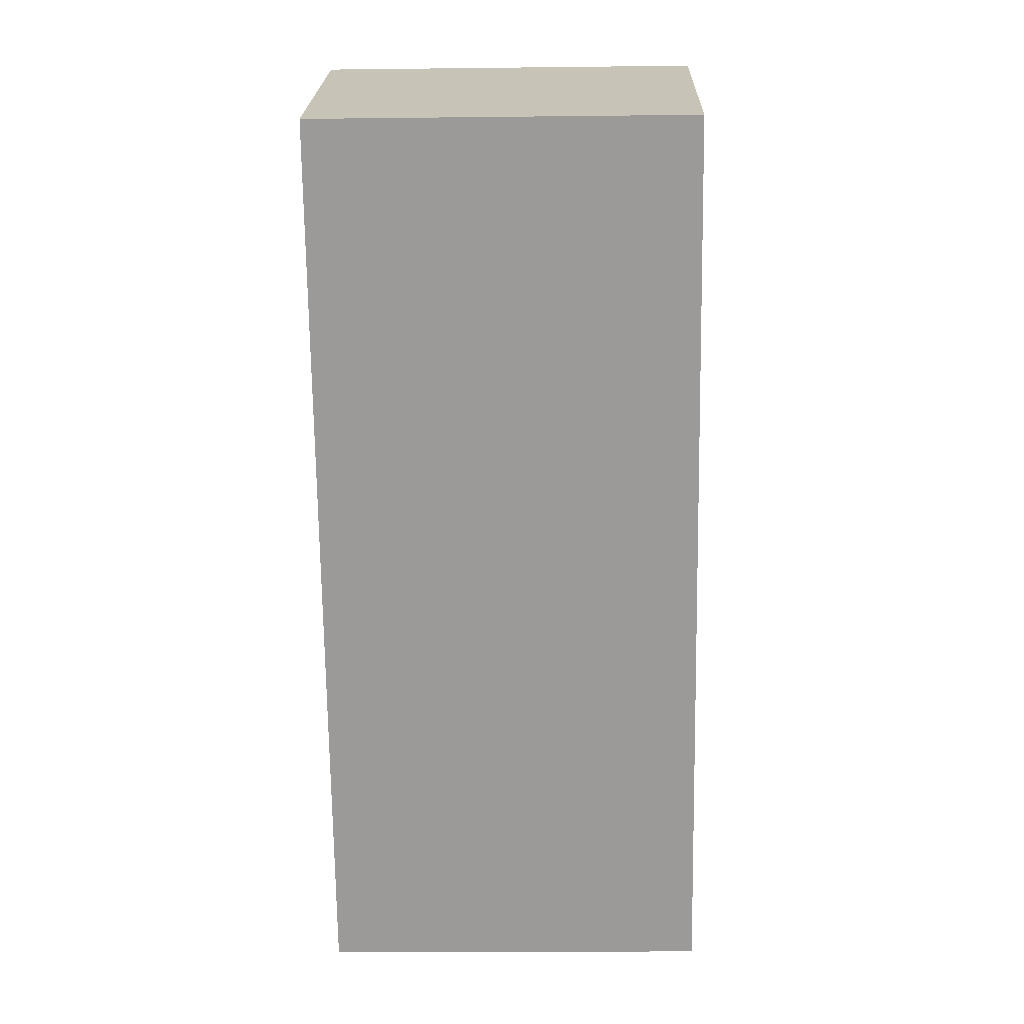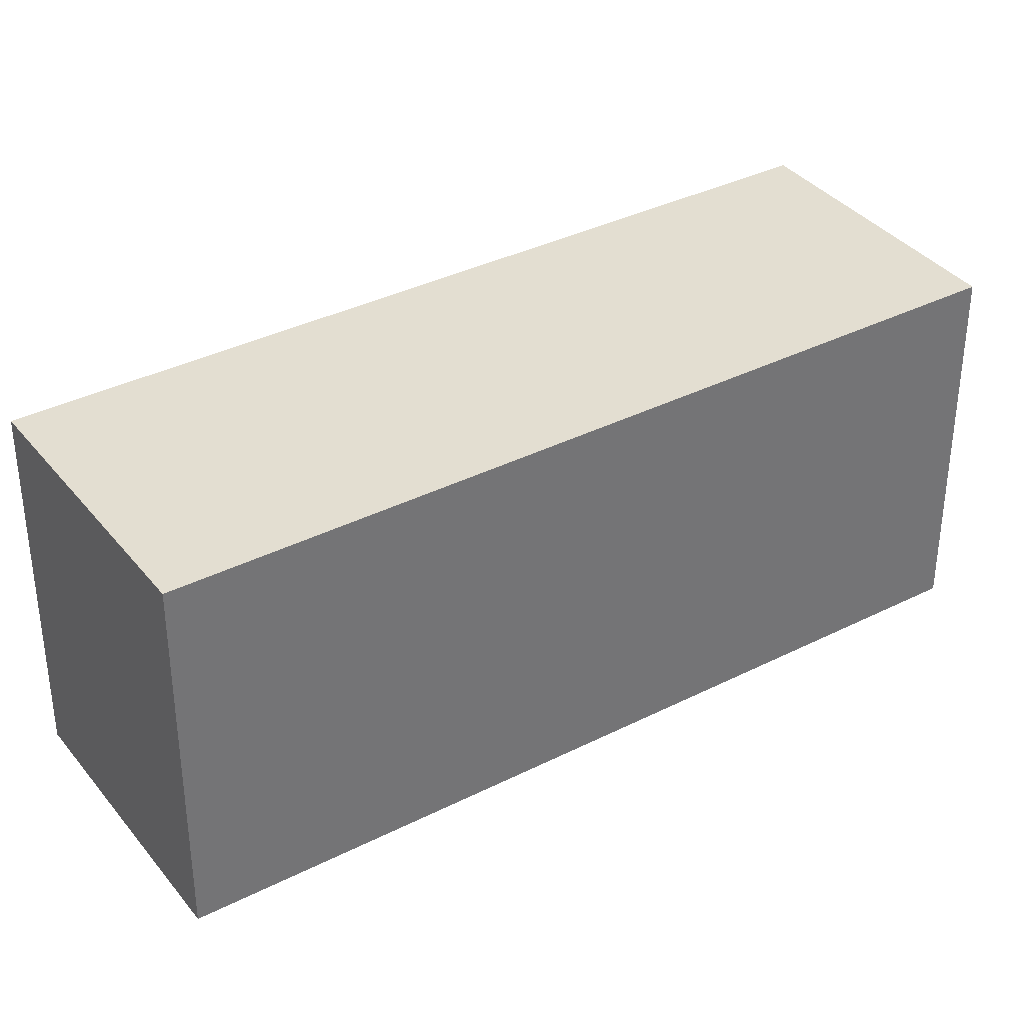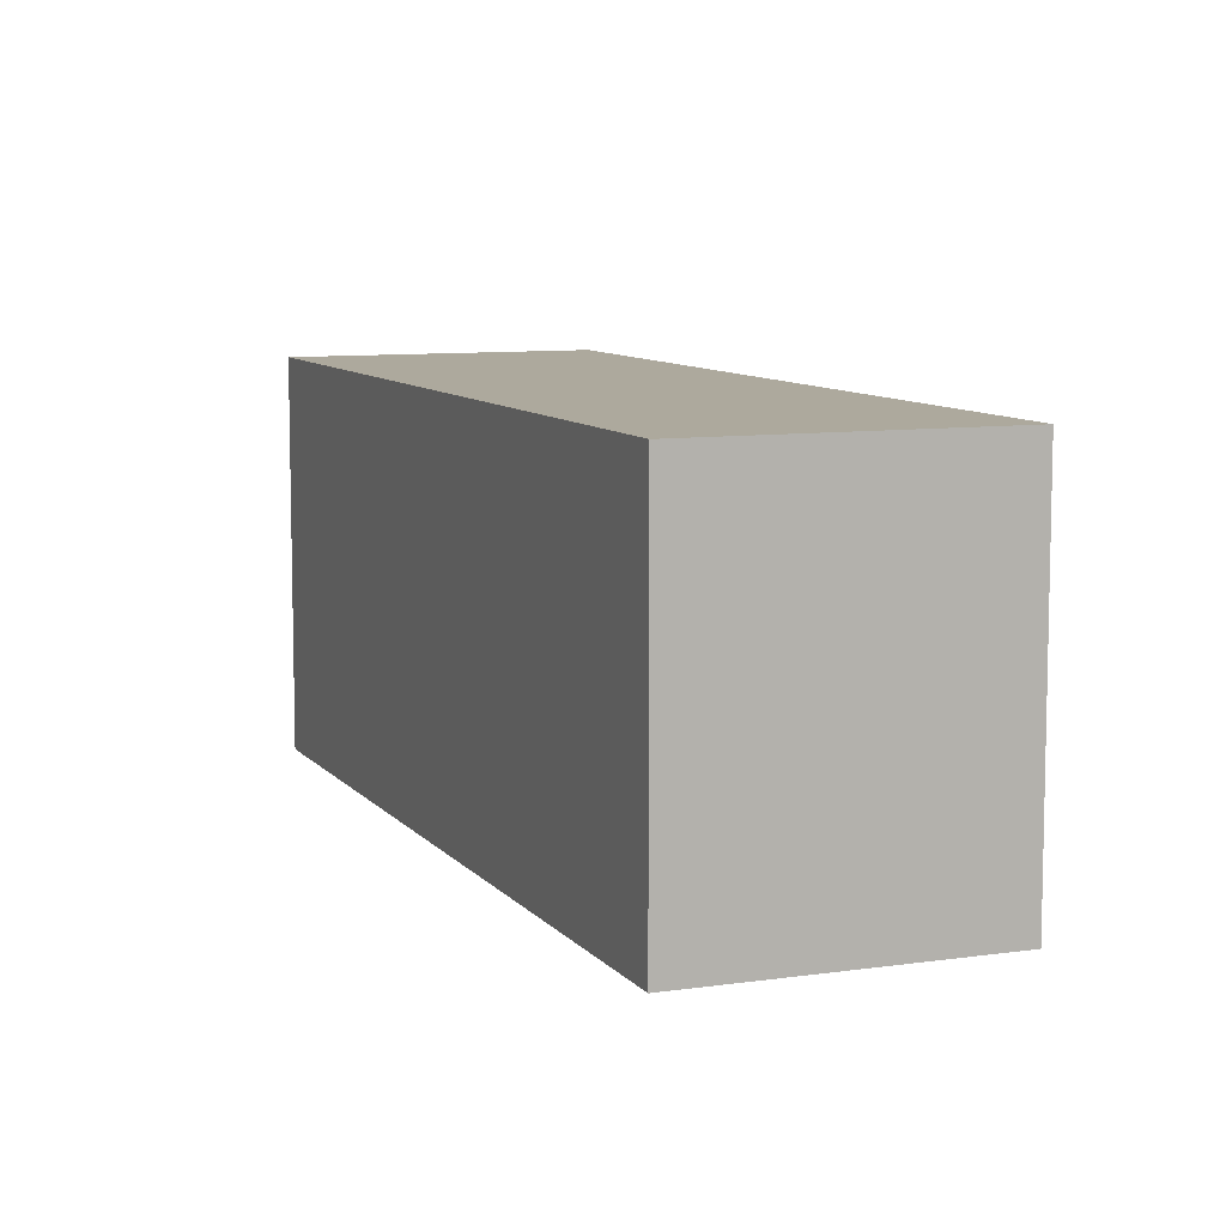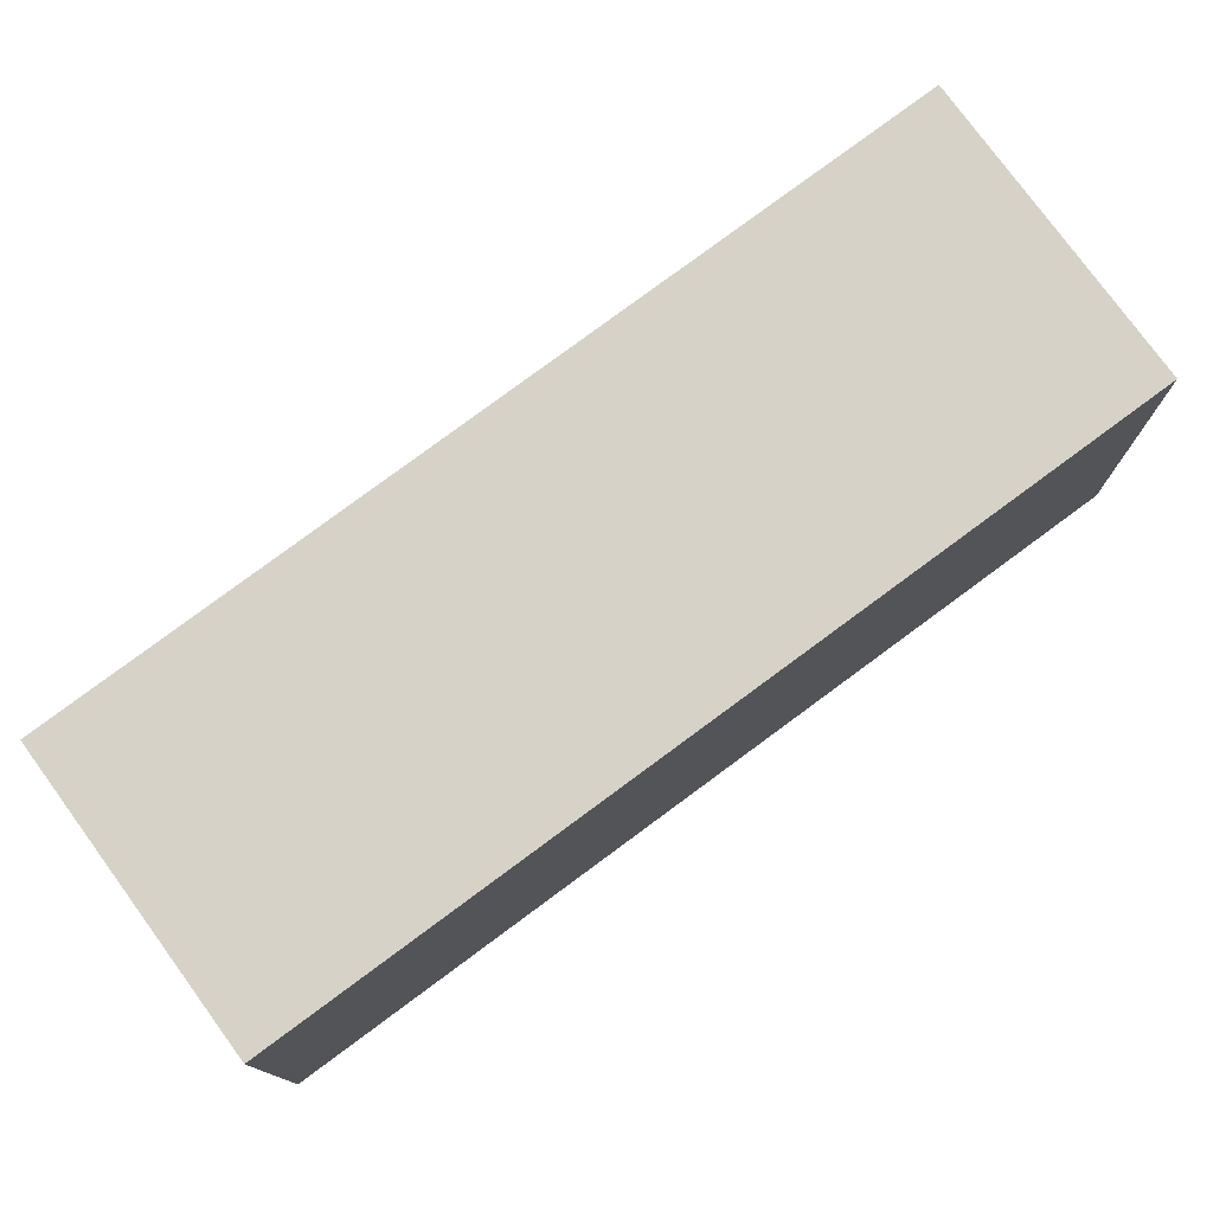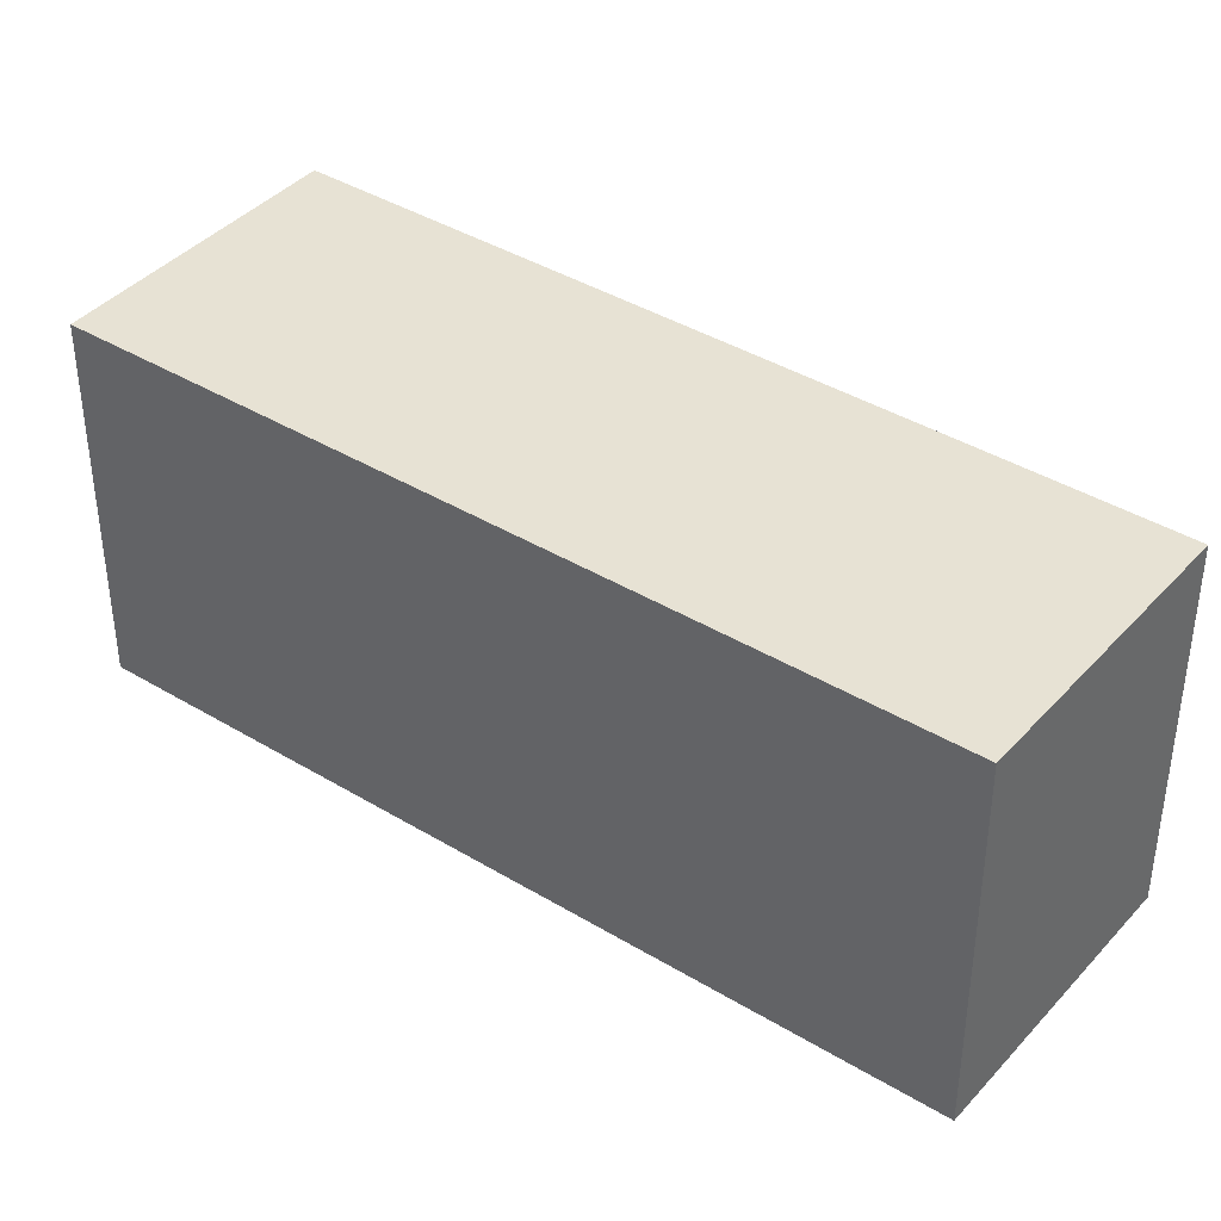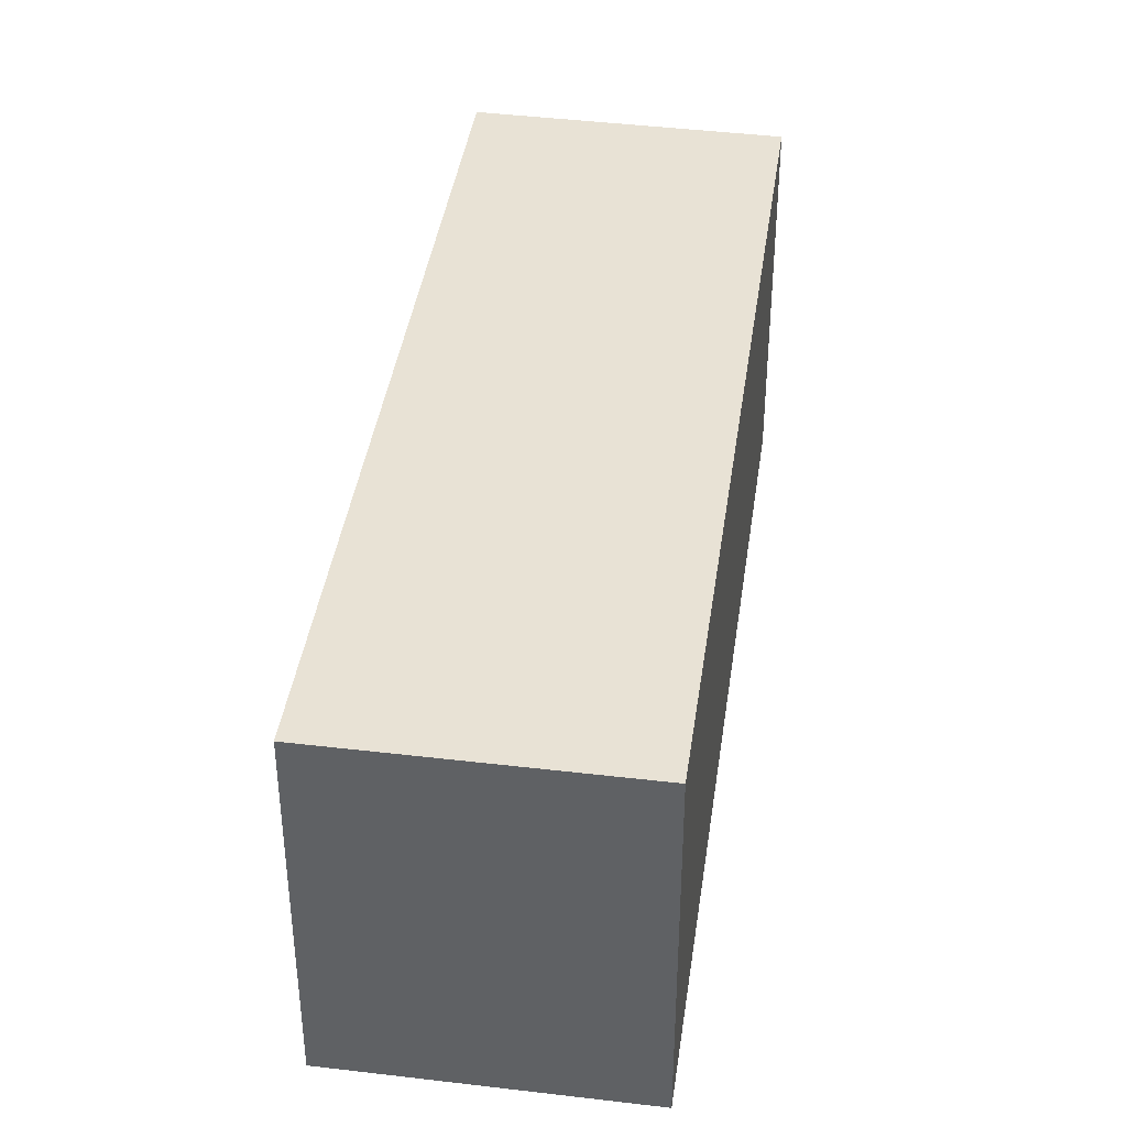
<metadata>
{"format":"obj","ext":"obj","renderer":"f3d","projection":"perspective","resolution":1024,"background":"white","views":[{"elev":-13.3,"azim":91.5,"up":"+Z"},{"elev":36.1,"azim":-89.8,"up":"+Y"},{"elev":8.8,"azim":-168.1,"up":"+Y"},{"elev":78.2,"azim":87.1,"up":"+Y"},{"elev":40.0,"azim":-19.5,"up":"+Y"},{"elev":40.8,"azim":-138.2,"up":"+Y"}]}
</metadata>
<code>
v  2.508 3.724 -1.664
v  4.885 3.724 7.311
v  7.389 3.724 5.683
v  0 3.724 2.28e-16
v  7.389 -3.48e-16 5.683
v  2.508 1.019e-16 -1.664
v  0 0 0
v  4.885 -4.477e-16 7.311
g defaultobject
f 1 2 3
f 2 1 4
f 5 1 3
f 1 5 6
f 6 4 1
f 4 6 7
f 7 2 4
f 2 7 8
f 8 3 2
f 3 8 5
f 8 6 5
f 6 8 7

</code>
